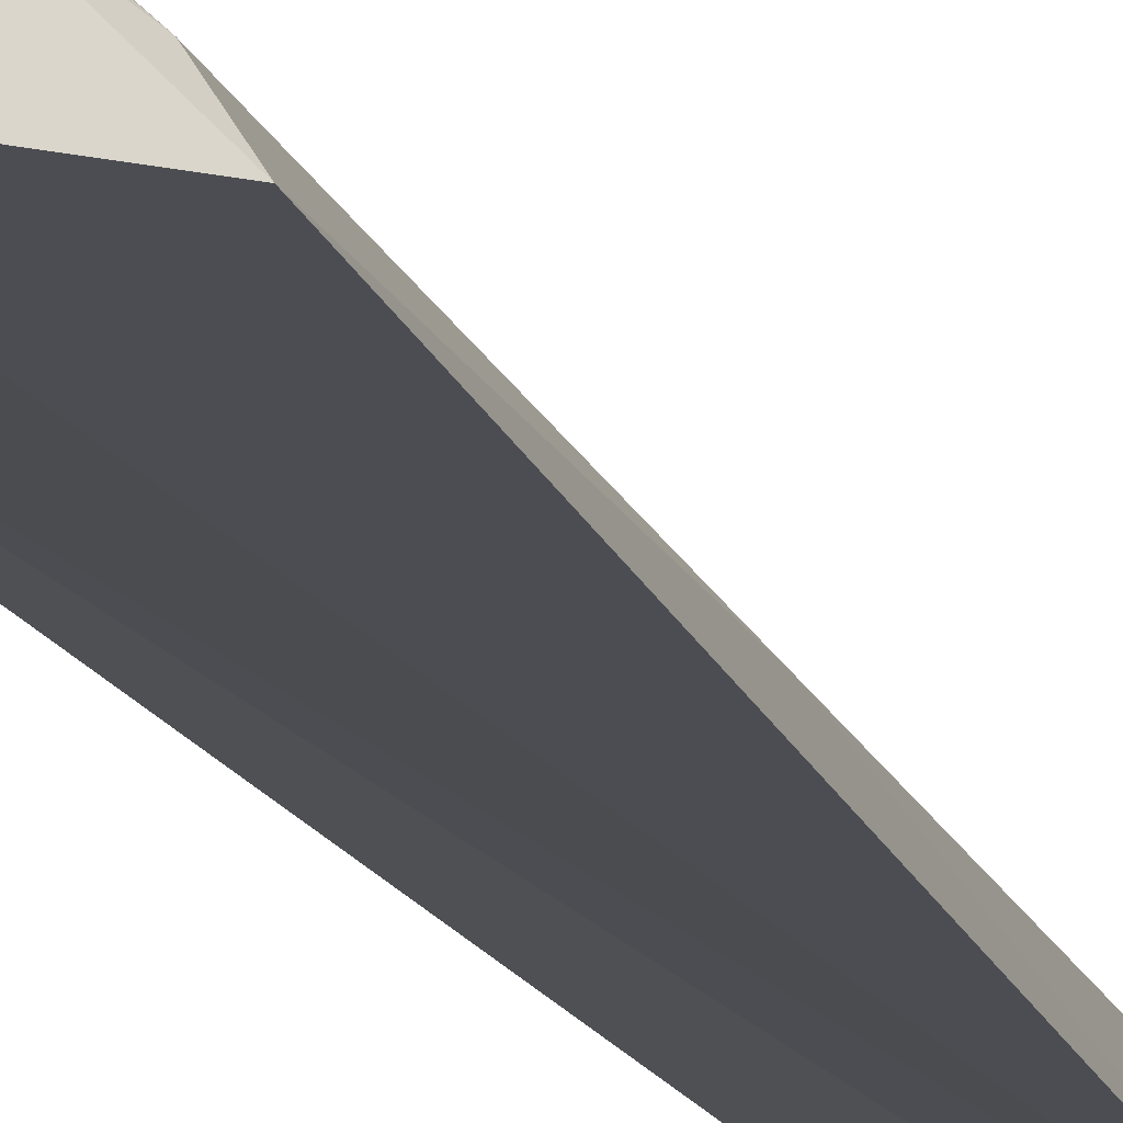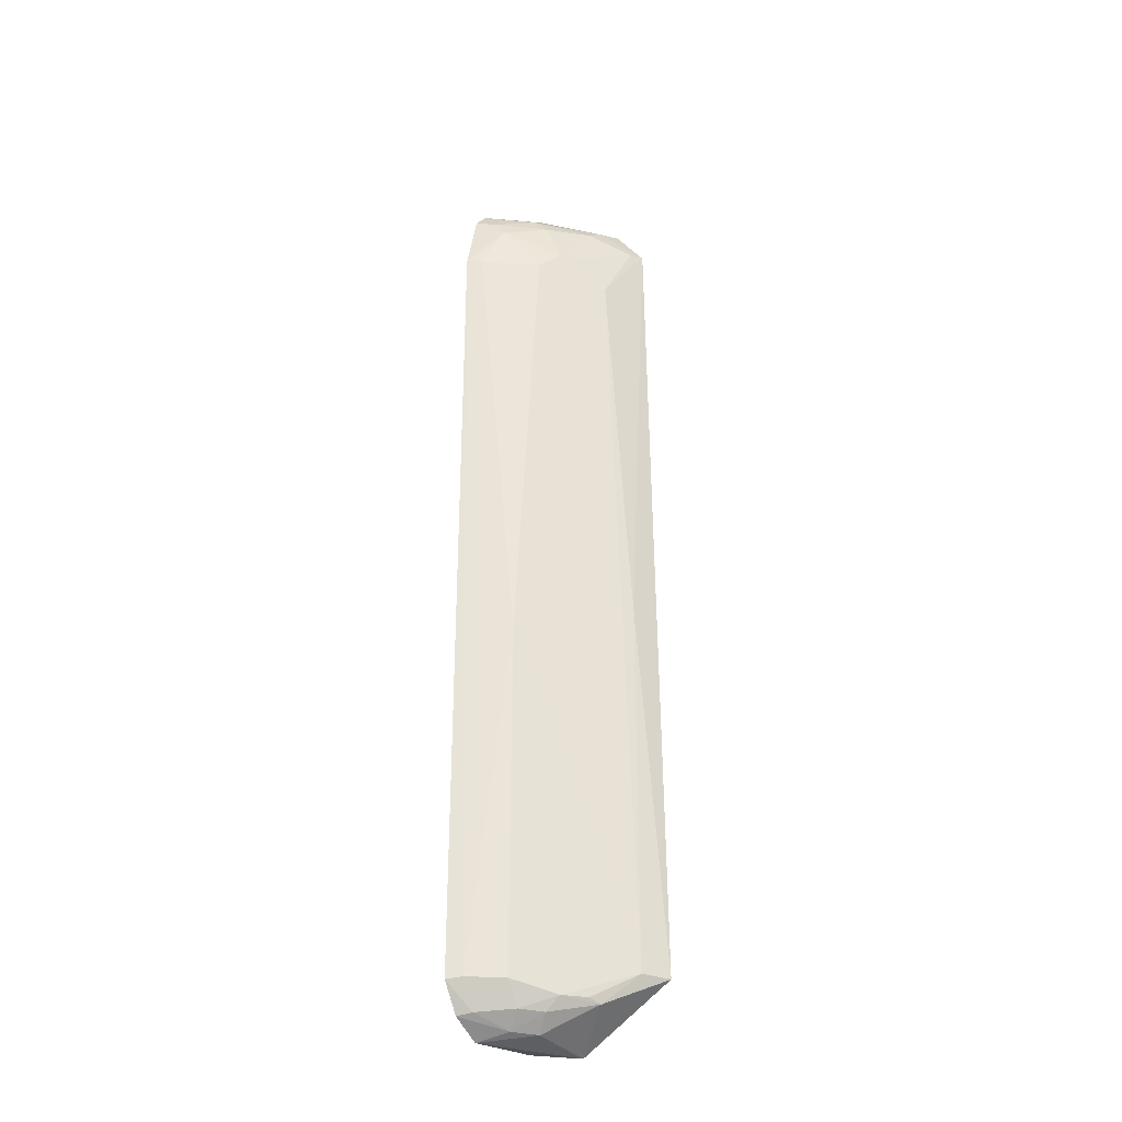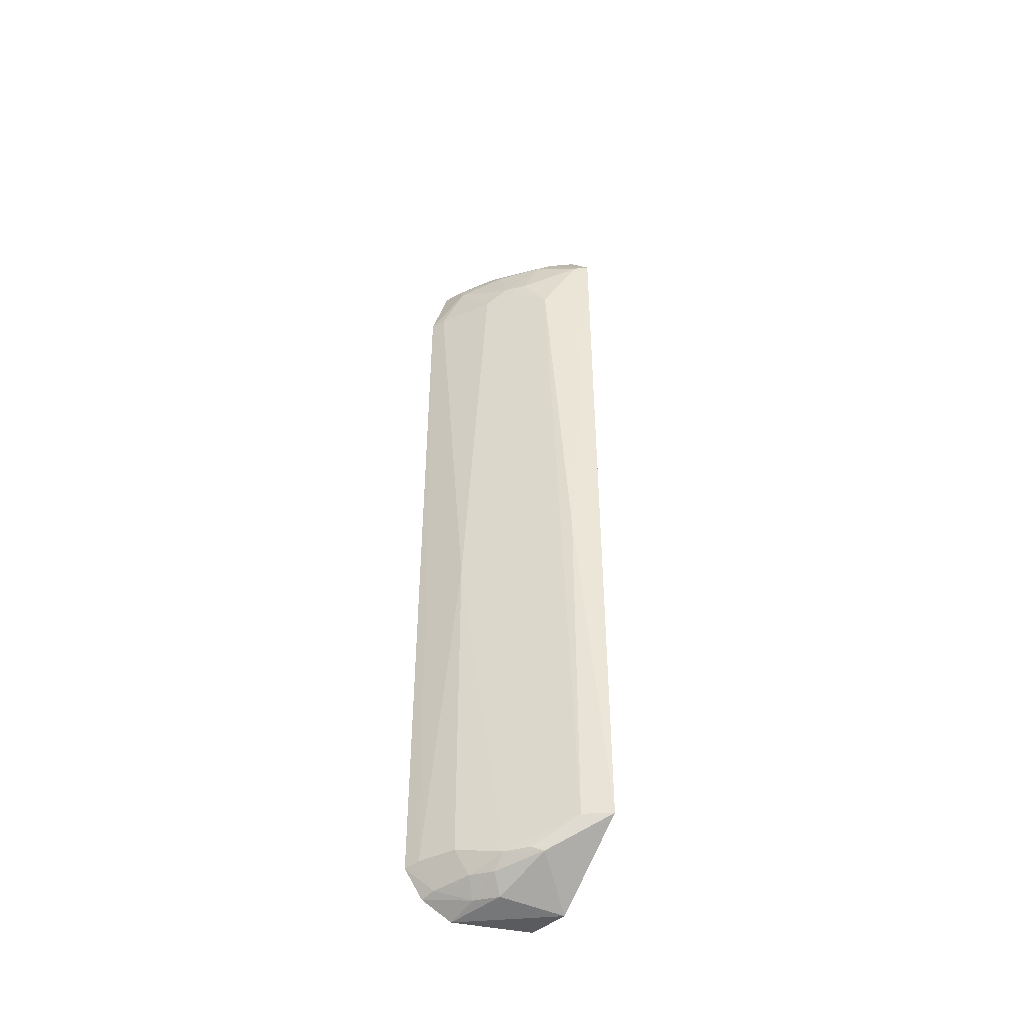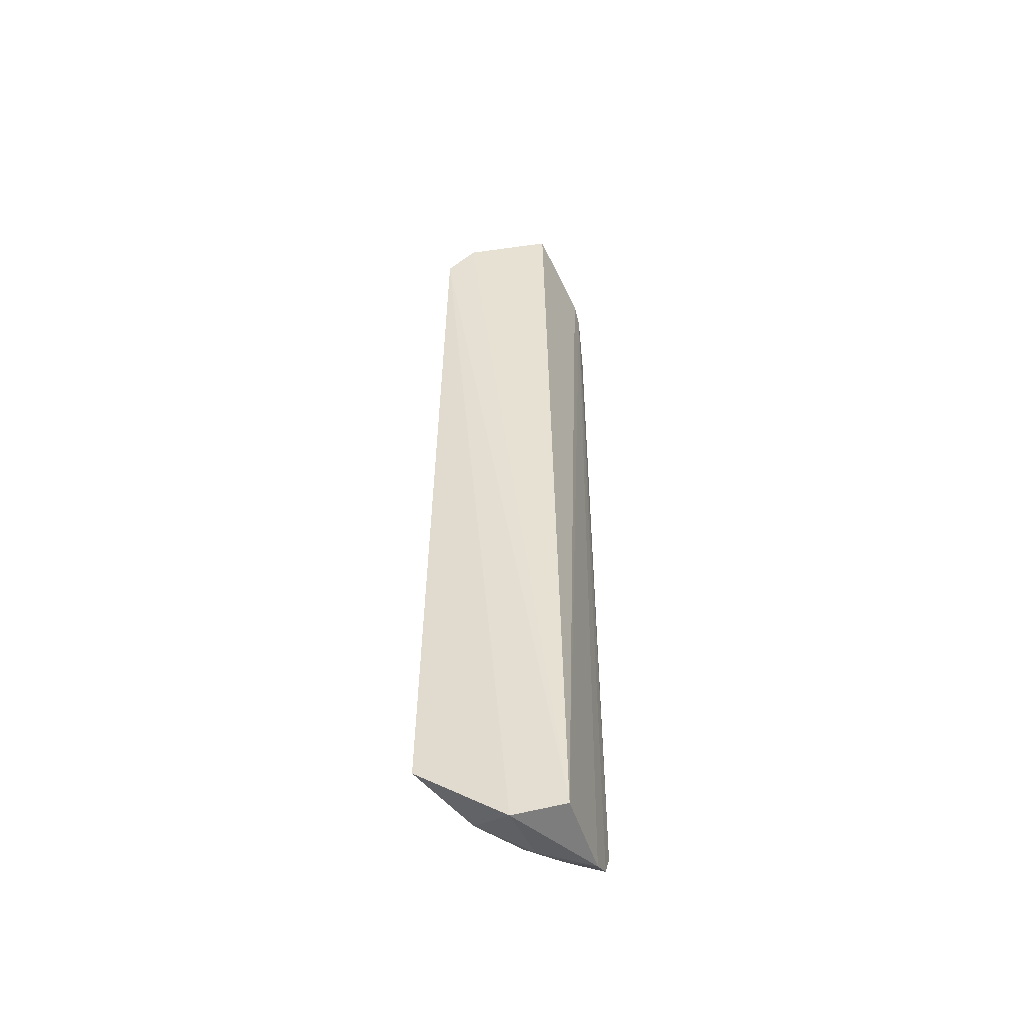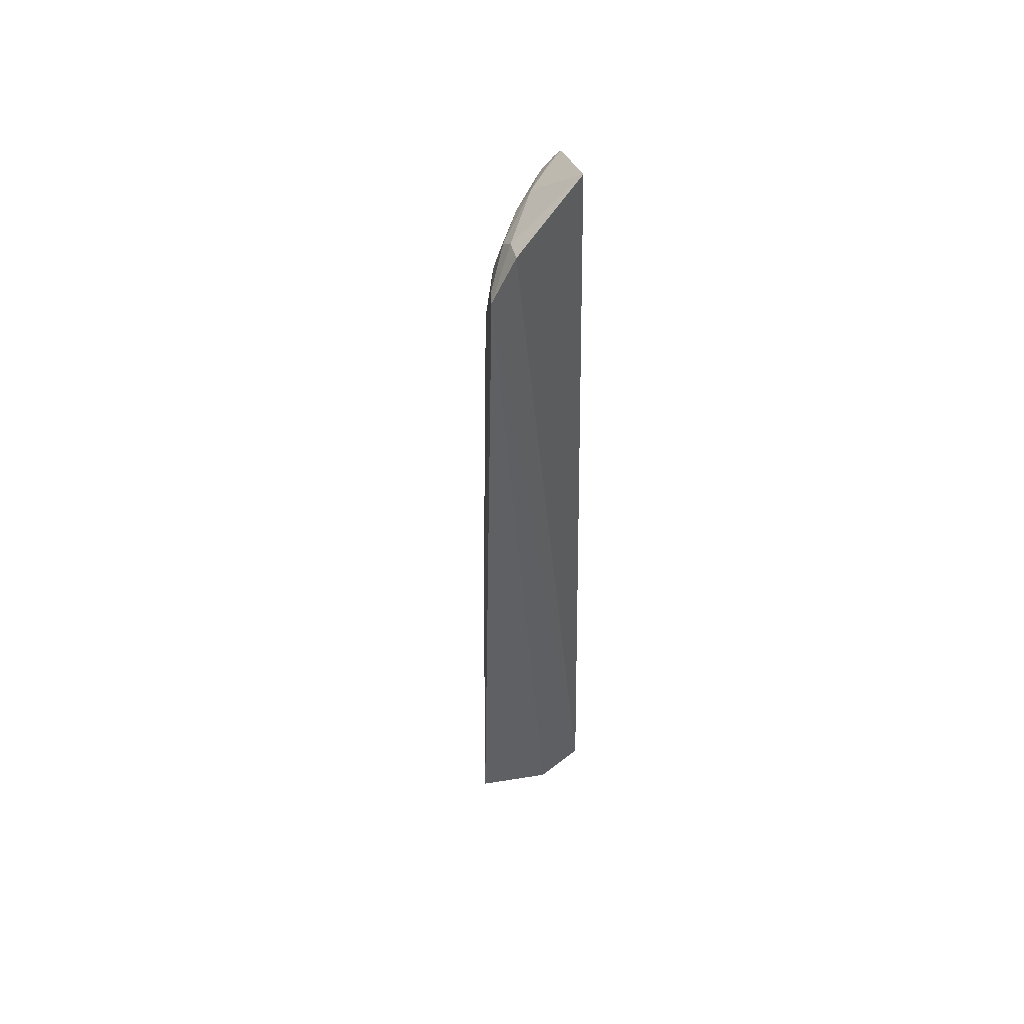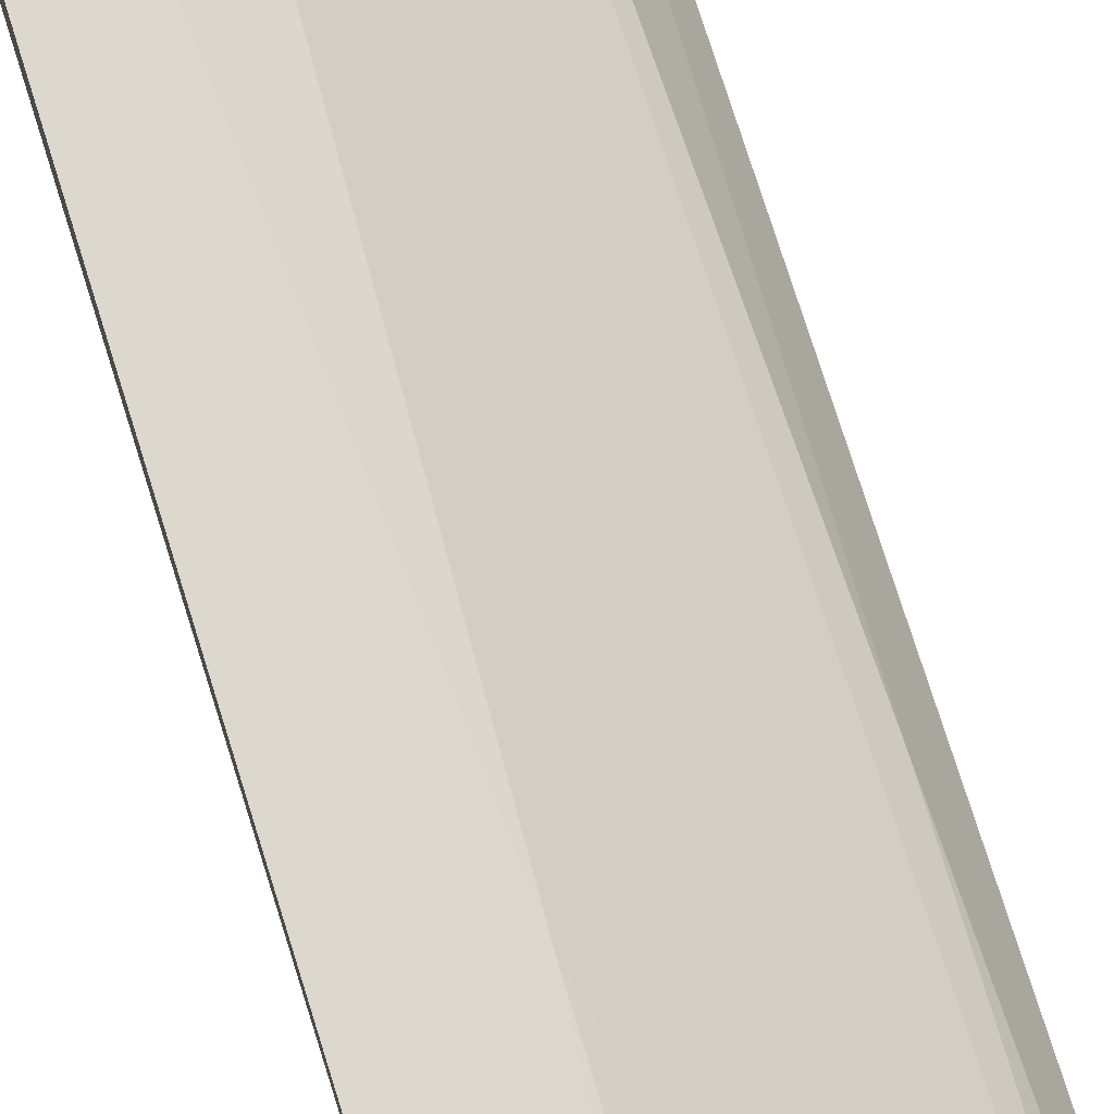
<metadata>
{"format":"obj","ext":"obj","renderer":"f3d","projection":"perspective","resolution":1024,"background":"white","views":[{"elev":-16.4,"azim":-163.7,"up":"+Y"},{"elev":-29.9,"azim":-150.9,"up":"+Z"},{"elev":-44.8,"azim":-118.4,"up":"+Z"},{"elev":-50.4,"azim":12.1,"up":"+Z"},{"elev":51.1,"azim":-30.7,"up":"+Z"},{"elev":75.8,"azim":163.1,"up":"+Y"}]}
</metadata>
<code>
v -0.01448 0.01622 0.07839
v -0.01234 0.02256 0.07517
v -0.02357 0.01363 0.07242
v -0.01673 0.01958 0.0009692
v -0.01335 0.015 0.001092
v -0.01625 0.02323 0.0323
v -0.02049 0.01619 0.07463
v -0.02129 0.01402 0.07537
v -0.02465 0.01426 0.005292
v -0.01228 0.02533 0.004157
v -0.01624 0.02043 0.07462
v -0.01754 0.01459 0.0003769
v -0.0218 0.01763 0.06684
v -0.01256 0.02148 0.0005199
v -0.01613 0.02311 0.004289
v -0.01224 0.02524 0.0684
v -0.02094 0.01814 0.002965
v -0.02322 0.01624 0.03531
v -0.02031 0.01904 0.06979
v -0.01351 0.02347 0.002093
v -0.01217 0.02375 0.07374
v -0.01345 0.02475 0.004335
v -0.0233 0.01636 0.005345
v -0.02298 0.01478 0.07218
v -0.02033 0.01748 0.07355
v -0.01755 0.02182 0.06831
v -0.01517 0.02103 0.001085
v -0.01236 0.02386 0.001865
v -0.01627 0.02194 0.002357
v -0.01382 0.02309 0.07343
v -0.01893 0.0205 0.003335
v -0.0134 0.02463 0.06836
v -0.01894 0.02044 0.06983
v -0.01779 0.0206 0.002239
v -0.01358 0.02212 0.07481
v -0.0147 0.02316 0.07208
v -0.02042 0.01899 0.003341
v -0.01753 0.02033 0.07332
f 5 2 1
f 8 5 1
f 8 3 5
f 8 7 3
f 8 1 7
f 11 7 1
f 11 1 2
f 12 5 3
f 12 3 9
f 14 12 4
f 14 5 12
f 17 12 9
f 17 4 12
f 18 9 3
f 18 3 13
f 21 2 5
f 21 5 14
f 21 10 16
f 22 15 6
f 22 20 15
f 22 10 20
f 22 16 10
f 22 6 16
f 23 17 9
f 23 9 18
f 23 18 13
f 24 19 13
f 24 13 3
f 24 3 7
f 25 7 11
f 25 24 7
f 25 19 24
f 26 23 13
f 26 6 23
f 27 14 4
f 28 20 10
f 28 27 20
f 28 14 27
f 28 21 14
f 28 10 21
f 29 15 20
f 29 20 27
f 30 2 21
f 31 15 29
f 31 23 6
f 31 6 15
f 32 16 6
f 32 6 26
f 33 26 13
f 33 13 19
f 33 19 25
f 34 29 27
f 34 27 4
f 34 4 17
f 34 31 29
f 34 17 31
f 35 30 11
f 35 11 2
f 35 2 30
f 36 30 21
f 36 21 16
f 36 16 32
f 36 32 26
f 36 26 33
f 37 31 17
f 37 17 23
f 37 23 31
f 38 36 33
f 38 33 25
f 38 25 11
f 38 11 30
f 38 30 36

</code>
